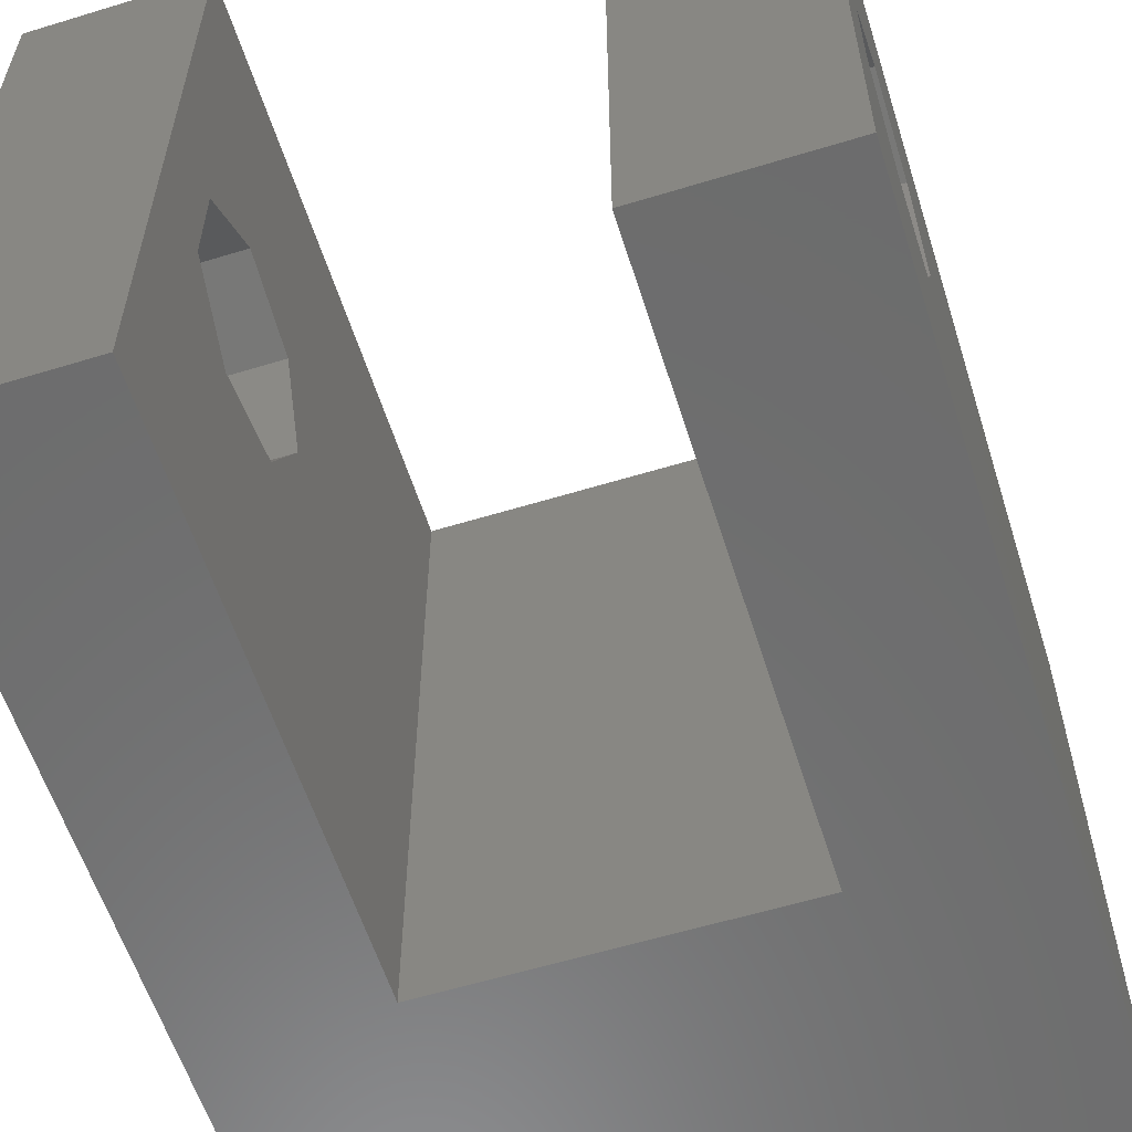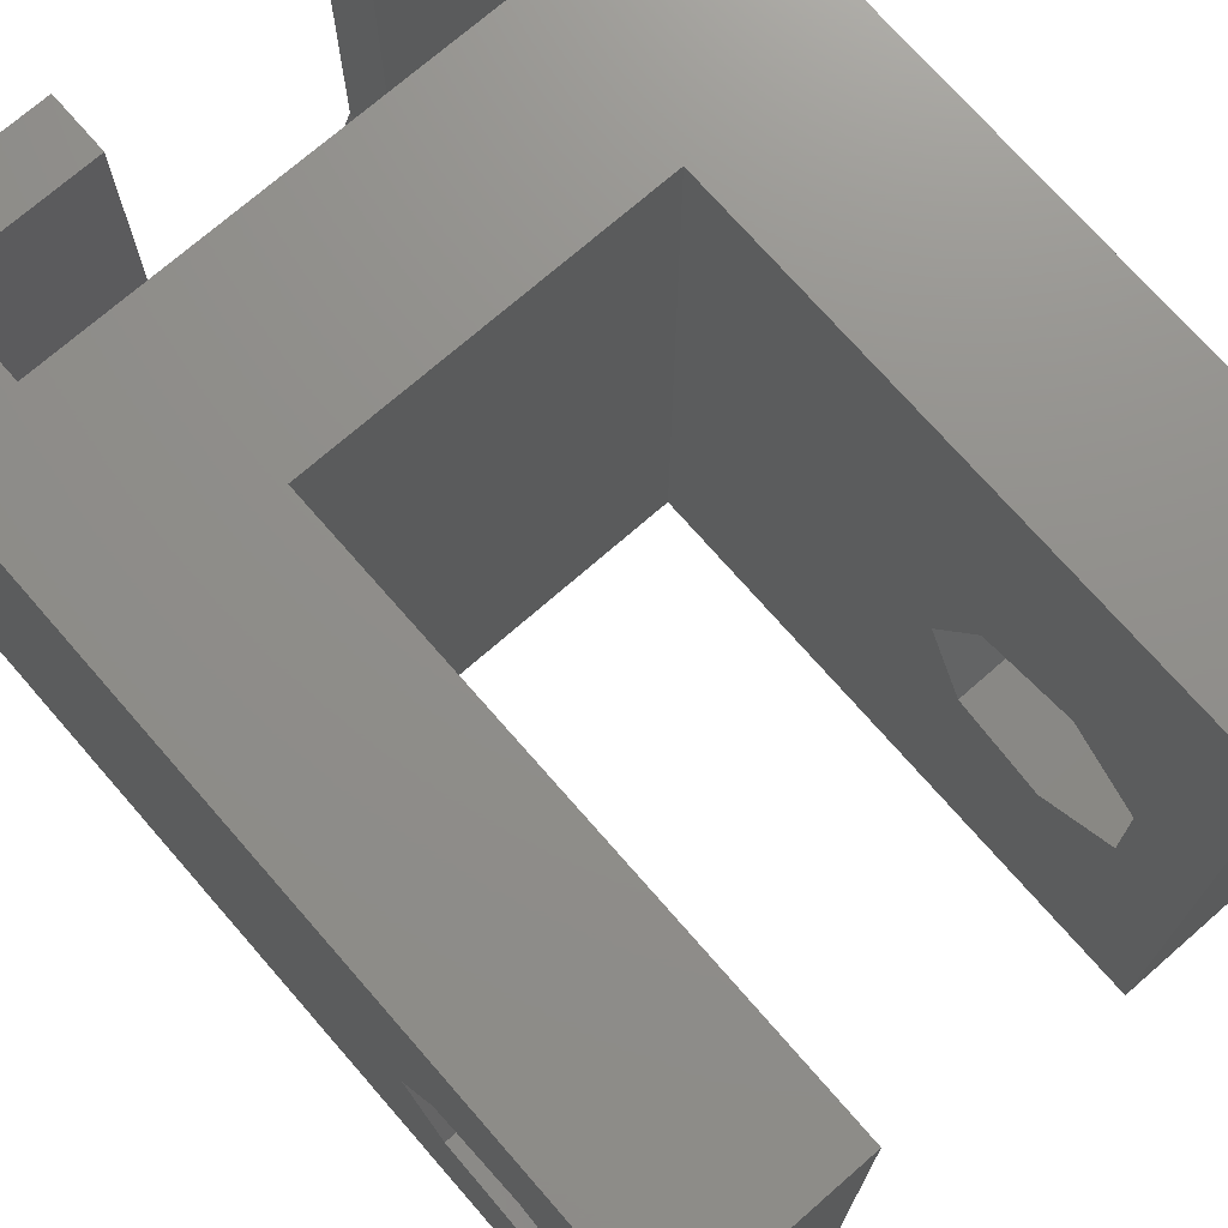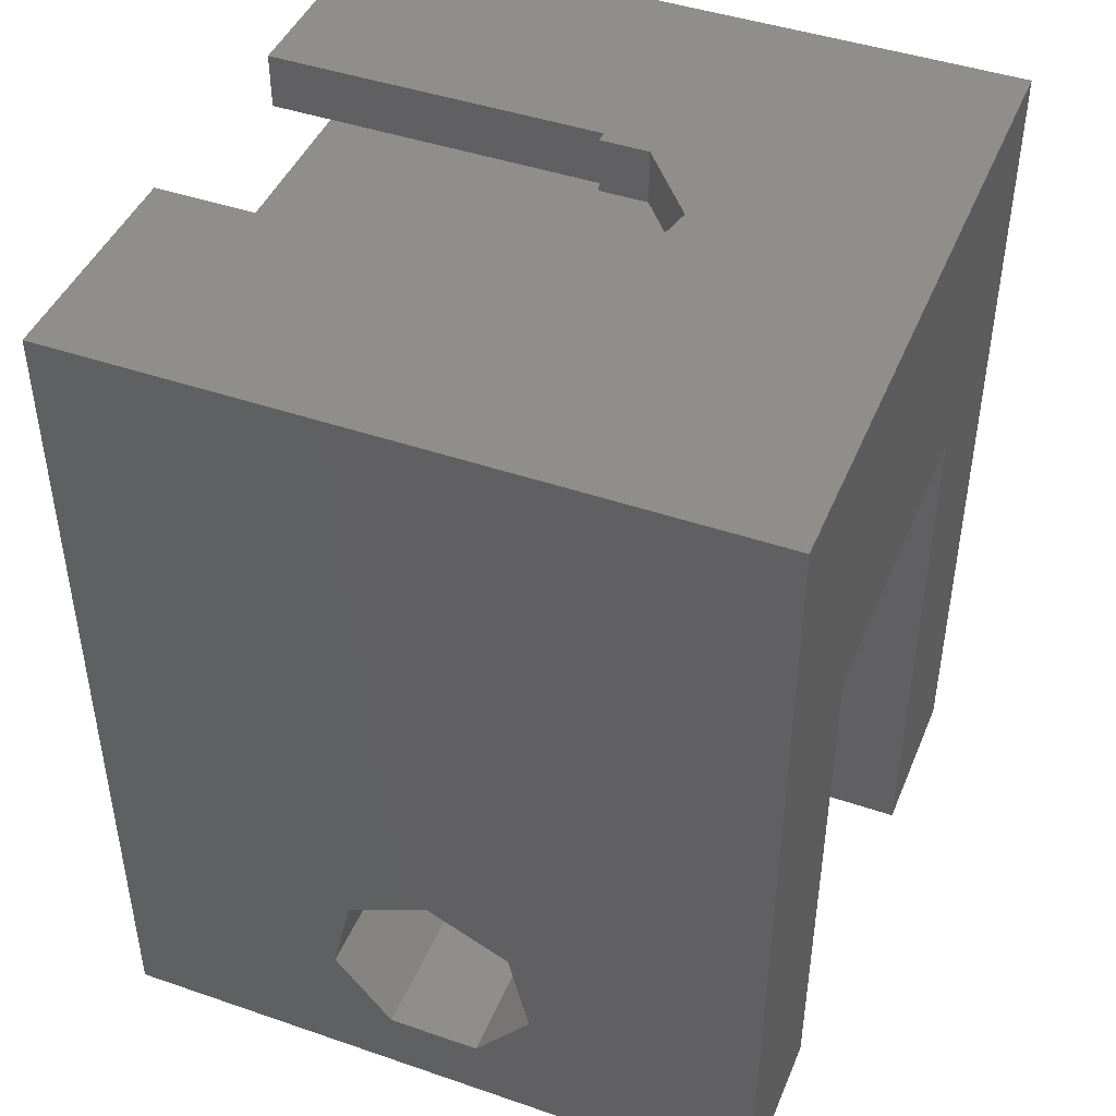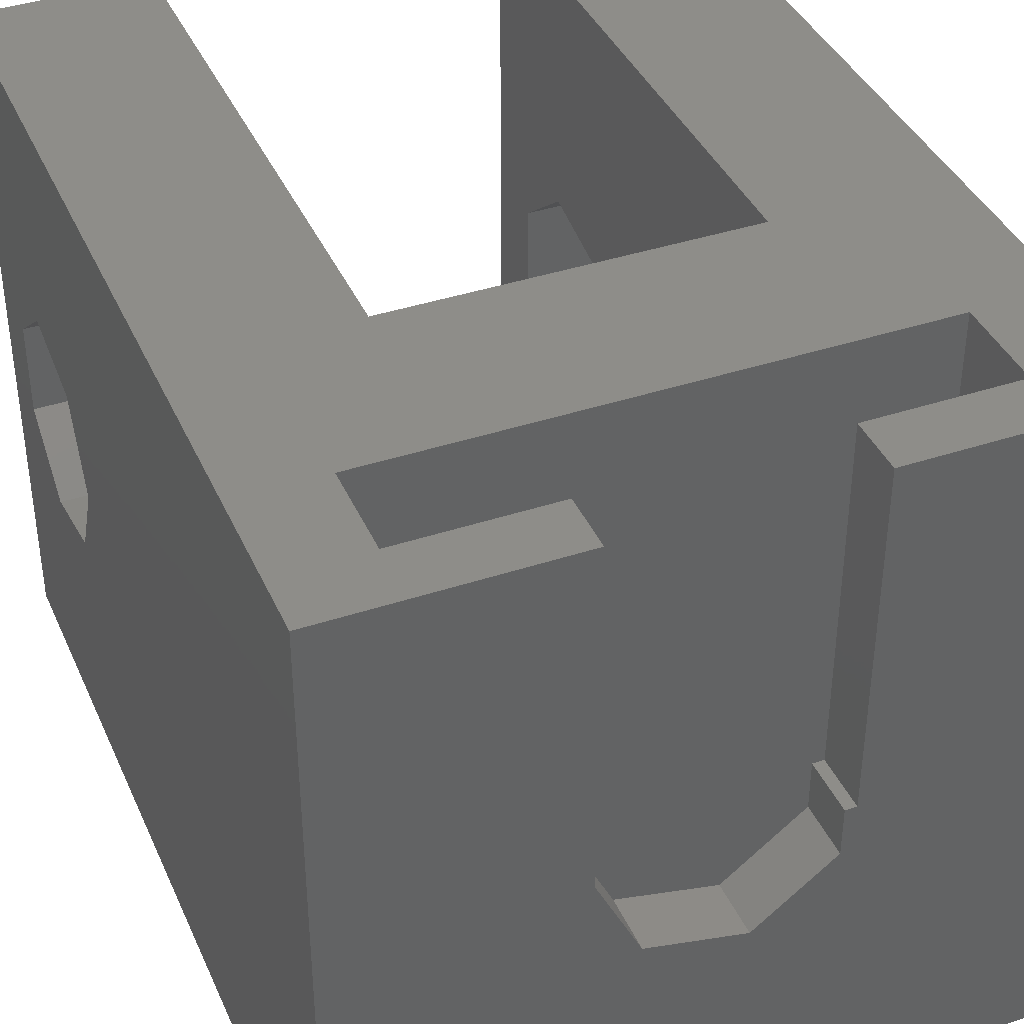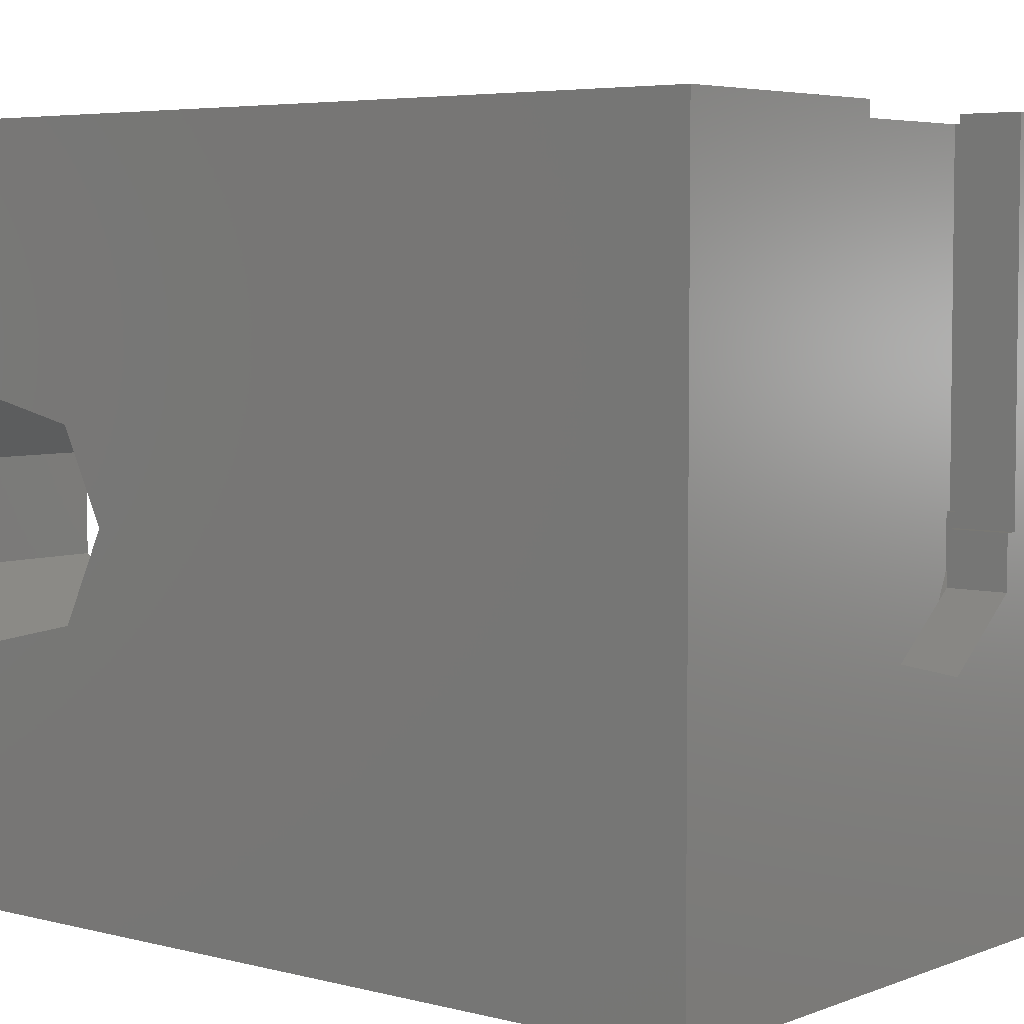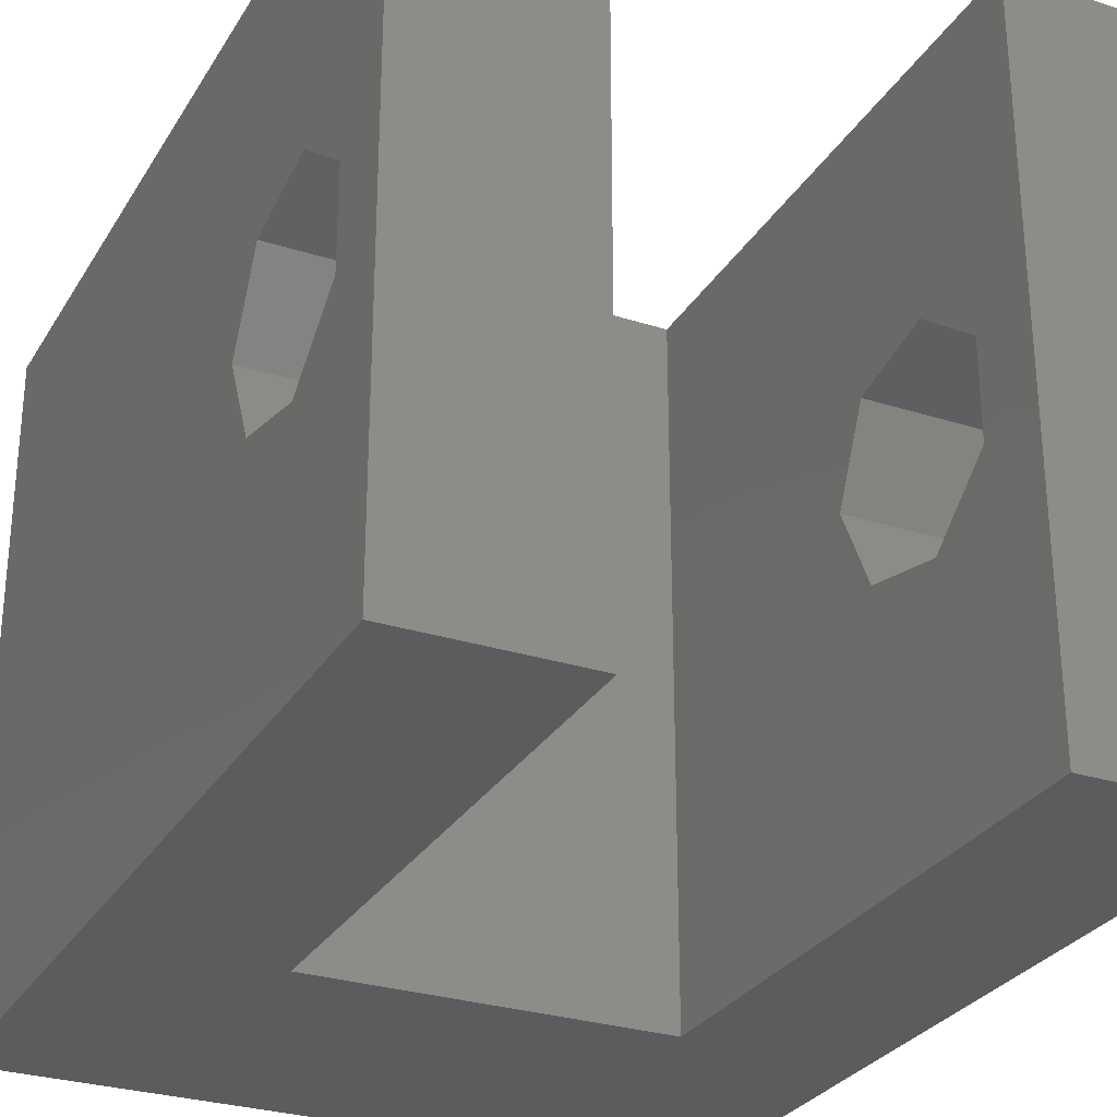
<metadata>
{"format":"stl","ext":"stl","renderer":"f3d","projection":"perspective","resolution":1024,"background":"white","views":[{"elev":-58.8,"azim":17.5,"up":"+Z"},{"elev":72.9,"azim":-41.1,"up":"+Z"},{"elev":44.5,"azim":111.8,"up":"+Y"},{"elev":39.6,"azim":157.6,"up":"+Z"},{"elev":4.9,"azim":129.5,"up":"+Z"},{"elev":-28.8,"azim":-25.5,"up":"+Z"}]}
</metadata>
<code>
# stl→obj: 93 verts, 204 faces
v -6.05 0 -6.05
v -6.05 -10.68 0
v -6.05 0 6.05
v -6.05 -11.4 -1.501
v -6.05 -15.6 -6.05
v -6.05 -14.33 -0.8331
v -6.05 -14.33 0.8331
v -6.05 -13.03 -1.872
v -6.05 -11.4 1.501
v -6.05 -15.6 6.05
v -6.05 -13.03 1.872
v -2 0 6.05
v -4.55 -1 6.05
v -2 -1 6.05
v -4.55 -2.6 6.05
v 4.55 -2.6 6.05
v -3 -5.6 6.05
v 3 -5.6 6.05
v -3 -15.6 6.05
v 6.05 0 6.05
v 4.55 -1 6.05
v 2 0 6.05
v 2 -1 6.05
v 6.05 -15.6 6.05
v 3 -15.6 6.05
v 6.05 -10.68 0
v 6.05 0 -6.05
v 6.05 -11.4 1.501
v 6.05 -14.33 0.8331
v 6.05 -14.33 -0.8331
v 6.05 -13.03 1.872
v 6.05 -11.4 -1.501
v 6.05 -15.6 -6.05
v 6.05 -13.03 -1.872
v 2 0 0
v 1.247 0 -1.564
v -0.445 0 -1.95
v -1.802 0 0
v -1.802 0 -0.8678
v -2 0 0
v -3 -15.6 -6.05
v -3 -5.6 -6.05
v 3 -5.6 -6.05
v 3 -15.6 -6.05
v -3 -10.68 0
v -3 -11.4 1.501
v -3 -14.33 0.8331
v -3 -14.33 -0.8331
v -3 -13.03 1.872
v -3 -11.4 -1.501
v -3 -13.03 -1.872
v 3 -10.68 0
v 3 -11.4 -1.501
v 3 -14.33 -0.8331
v 3 -14.33 0.8331
v 3 -13.03 -1.872
v 3 -11.4 1.501
v 3 -13.03 1.872
v 4.157 -1 1.851
v 4.55 -1 0
v 1.406 -1 -4.327
v -0.4756 -1 -4.525
v 3.045 -1 3.381
v 4.157 -2.6 -1.851
v -4.451 -2.6 0
v 4.55 -2.6 0
v 3.045 -2.6 -3.381
v -3.681 -2.6 -2.674
v -4.451 -2.6 -0.946
v 1.406 -2.6 -4.327
v -2.275 -2.6 -3.94
v -0.4756 -2.6 -4.525
v -4.55 -2.6 0
v -3.681 -1 -2.674
v -4.451 -1 -0.946
v -4.451 -1 0.946
v -2.275 -1 3.94
v -2 -1 4.03
v -4.451 -1 0
v 3.045 -1 -3.381
v 4.157 -1 -1.851
v -2.275 -1 -3.94
v 2 -1 3.984
v -3.681 -1 2.674
v 2 -1 1.624
v -2 -1 1.204
v -2 -1 0
v -1.802 -1 -0.8678
v -1.802 -1 0
v -0.445 -1 -1.95
v 2 -1 0
v 1.247 -1 -1.564
v -4.55 -1 0
f 1 2 3
f 1 4 2
f 5 4 1
f 6 5 7
f 8 5 6
f 4 5 8
f 9 3 2
f 10 9 11
f 9 10 3
f 7 10 11
f 10 7 5
f 12 13 14
f 13 3 15
f 3 13 12
f 16 17 18
f 15 17 16
f 10 17 15
f 10 15 3
f 17 10 19
f 16 20 21
f 22 21 20
f 21 22 23
f 20 16 24
f 18 24 16
f 24 18 25
f 20 26 27
f 20 28 26
f 24 28 20
f 29 24 30
f 31 24 29
f 28 24 31
f 32 27 26
f 33 32 34
f 32 33 27
f 30 33 34
f 33 30 24
f 20 35 22
f 27 35 20
f 36 27 37
f 35 27 36
f 38 39 40
f 40 3 12
f 1 40 39
f 40 1 3
f 37 1 39
f 1 37 27
f 41 5 42
f 43 33 44
f 33 43 27
f 42 27 43
f 42 1 27
f 1 42 5
f 5 19 10
f 19 5 41
f 44 24 25
f 24 44 33
f 17 45 42
f 17 46 45
f 19 46 17
f 47 19 48
f 49 19 47
f 46 19 49
f 50 42 45
f 41 50 51
f 50 41 42
f 48 41 51
f 41 48 19
f 43 52 18
f 43 53 52
f 44 53 43
f 54 44 55
f 56 44 54
f 53 44 56
f 57 18 52
f 25 57 58
f 57 25 18
f 55 25 58
f 25 55 44
f 42 18 17
f 18 42 43
f 2 46 9
f 46 2 45
f 52 28 57
f 28 52 26
f 48 7 47
f 7 48 6
f 30 55 29
f 55 30 54
f 11 46 49
f 46 11 9
f 58 28 31
f 28 58 57
f 7 49 47
f 49 7 11
f 55 31 29
f 31 55 58
f 4 45 2
f 45 4 50
f 53 26 52
f 26 53 32
f 4 51 50
f 51 4 8
f 53 34 32
f 34 53 56
f 8 48 51
f 48 8 6
f 56 30 34
f 30 56 54
f 59 60 59
f 61 59 62
f 59 63 59
f 63 59 63
f 64 65 66
f 67 65 64
f 65 68 69
f 70 65 67
f 65 71 68
f 72 65 70
f 65 72 71
f 65 16 66
f 16 65 15
f 15 65 73
f 69 74 75
f 74 69 68
f 74 76 75
f 77 78 78
f 78 77 77
f 79 76 76
f 79 75 76
f 65 75 79
f 75 65 69
f 61 67 80
f 67 61 70
f 81 59 80
f 74 82 76
f 83 63 63
f 63 83 83
f 60 59 81
f 80 59 61
f 84 76 84
f 76 84 76
f 85 63 83
f 63 85 59
f 86 77 84
f 77 86 78
f 86 84 76
f 62 70 61
f 70 62 72
f 82 62 76
f 76 87 86
f 87 88 89
f 76 88 87
f 62 88 76
f 88 62 90
f 91 59 85
f 92 59 91
f 92 62 59
f 62 92 90
f 82 72 62
f 72 82 71
f 84 77 77
f 77 84 84
f 67 81 80
f 81 67 64
f 64 60 81
f 60 64 66
f 74 71 82
f 71 74 68
f 15 93 13
f 93 15 73
f 66 21 60
f 21 66 16
f 93 65 79
f 65 93 73
f 83 21 23
f 63 21 83
f 59 21 63
f 21 59 60
f 77 14 13
f 14 77 78
f 13 84 77
f 13 76 84
f 93 76 13
f 76 93 79
f 89 39 38
f 39 89 88
f 39 90 37
f 90 39 88
f 37 92 36
f 92 37 90
f 36 91 35
f 91 36 92
f 12 78 40
f 14 78 12
f 78 14 78
f 86 40 78
f 40 86 87
f 83 35 85
f 85 35 91
f 35 83 22
f 23 83 83
f 83 23 22
f 40 89 38
f 89 40 87

</code>
